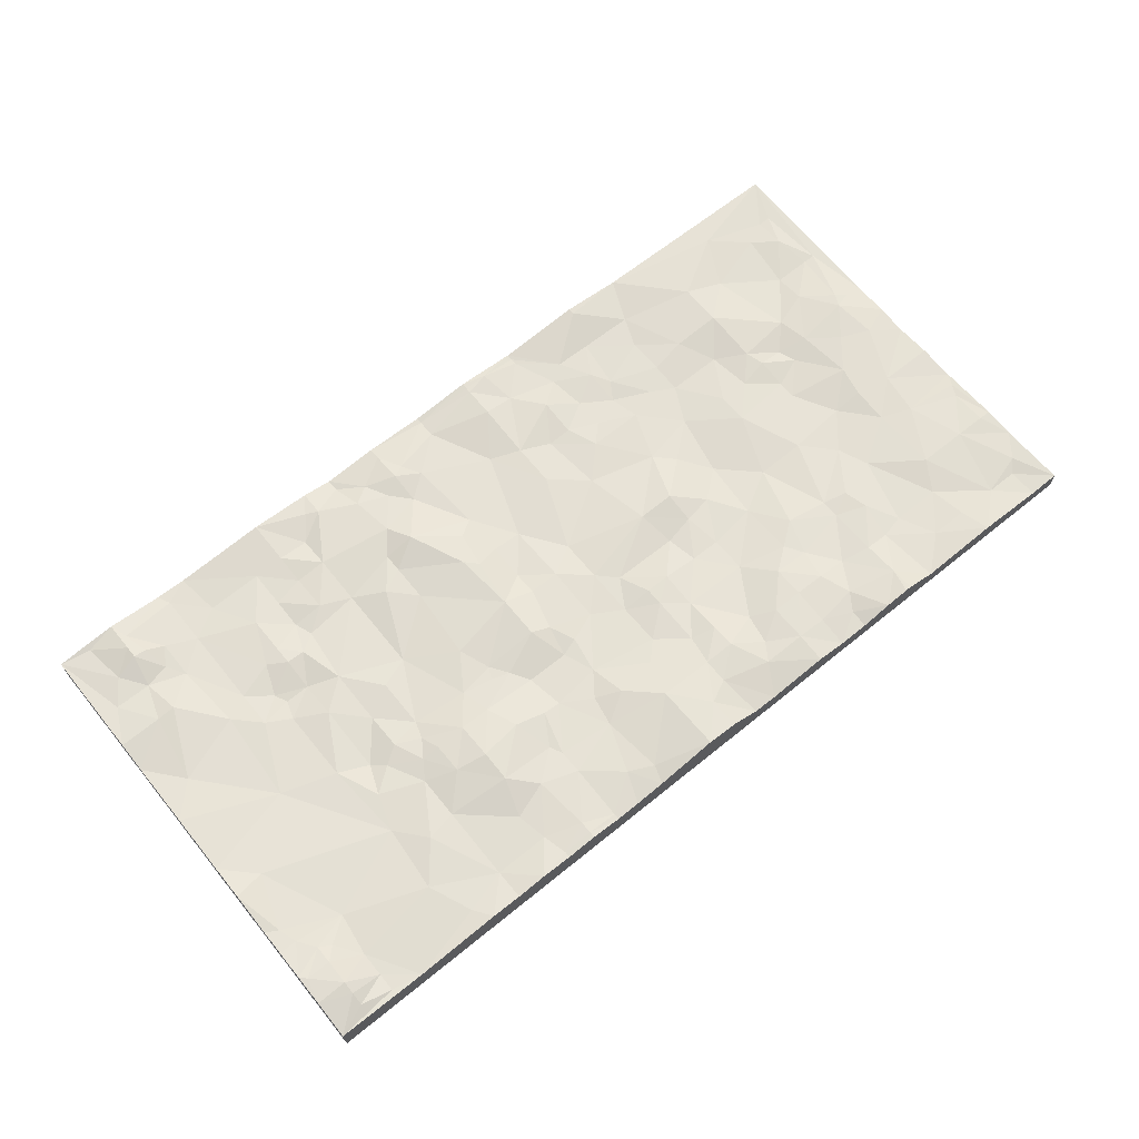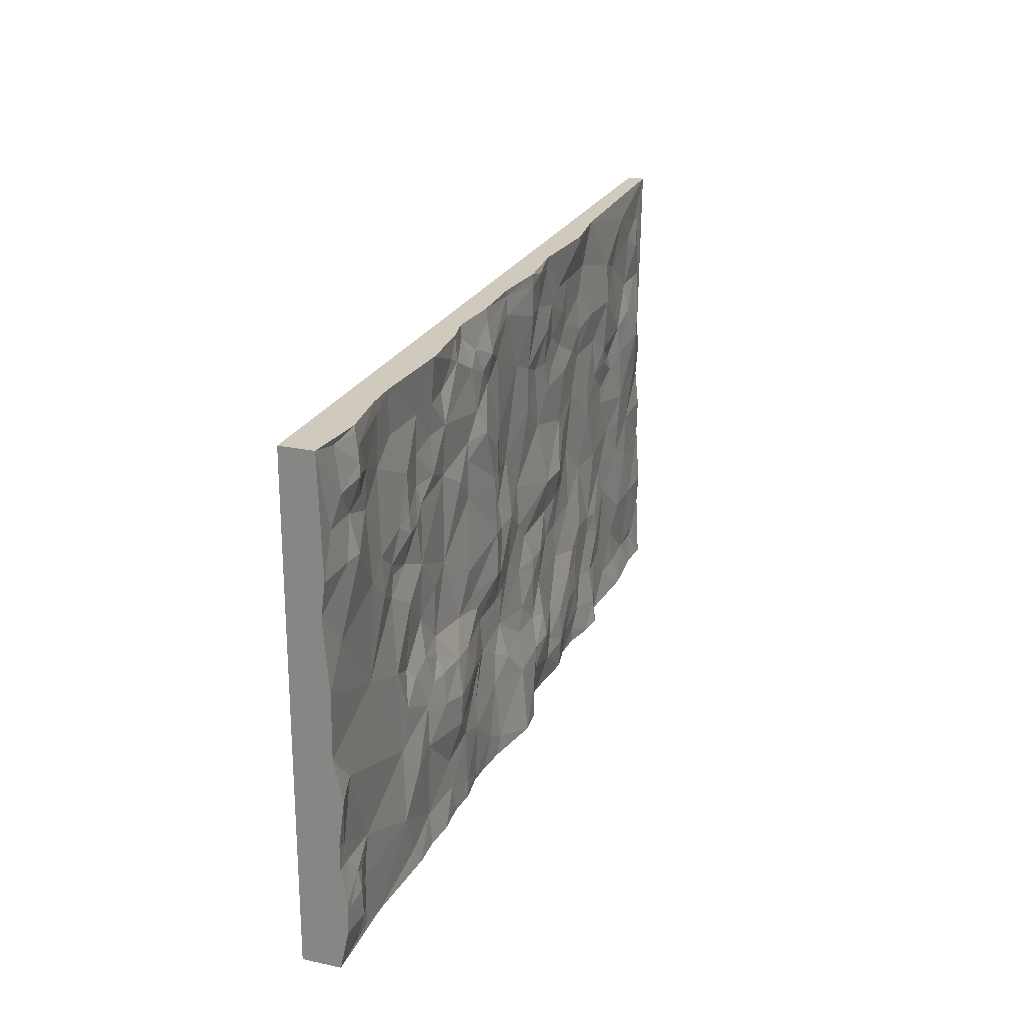
<metadata>
{"format":"obj","ext":"obj","renderer":"f3d","projection":"perspective","resolution":1024,"background":"white","views":[{"elev":66.5,"azim":-39.1,"up":"+Z"},{"elev":23.1,"azim":-69.9,"up":"+Y"}]}
</metadata>
<code>
g Body56
v -40.26 -20.66 -1.19
v -40.26 -10.33 -1.19
v -40.26 0 -1.19
v -40.26 10.33 -1.19
v -40.26 20.66 -1.19
v -30.2 20.66 -1.19
v -20.13 20.66 -1.19
v -10.07 20.66 -1.19
v 0 20.66 -1.19
v 10.07 20.66 -1.19
v 20.13 20.66 -1.19
v 30.2 20.66 -1.19
v 40.26 20.66 -1.19
v 40.26 10.33 -1.19
v 40.26 0 -1.19
v 40.26 -10.33 -1.19
v 40.26 -20.66 -1.19
v 30.2 -20.66 -1.19
v 20.13 -20.66 -1.19
v 10.07 -20.66 -1.19
v 0 -20.66 -1.19
v -10.07 -20.66 -1.19
v -20.13 -20.66 -1.19
v -30.2 -20.66 -1.19
v -30.2 -10.33 -1.19
v -20.13 -10.33 -1.19
v -10.07 -10.33 -1.19
v 0 -10.33 -1.19
v 10.07 -10.33 -1.19
v 20.13 -10.33 -1.19
v 30.2 -10.33 -1.19
v -30.2 0 -1.19
v -20.13 0 -1.19
v -10.07 0 -1.19
v 0 0 -1.19
v 10.07 0 -1.19
v 20.13 0 -1.19
v 30.2 0 -1.19
v -30.2 10.33 -1.19
v -20.13 10.33 -1.19
v -10.07 10.33 -1.19
v 0 10.33 -1.19
v 10.07 10.33 -1.19
v 20.13 10.33 -1.19
v 30.2 10.33 -1.19
v -40.26 20.66 1.615
v -34.93 20.66 2.057
v -30.13 20.66 1.422
v -27.47 20.66 1.311
v -19.47 20.66 1.684
v -14.13 20.66 1.27
v -11.47 20.66 0.6902
v -6.666 20.66 1.021
v -1.333 20.66 0.8282
v 4 20.66 1.284
v 9.333 20.66 0.773
v 16.8 20.66 1.284
v 22.13 20.66 0.6073
v 31.2 20.66 0.4348
v 40.26 20.66 0.2623
v -40.26 -20.66 1.96
v -40.26 -17.44 2.664
v -40.26 -14.76 2.733
v -40.26 -12.08 2.236
v -40.26 -9.929 2.236
v -40.26 -6.172 2.719
v -40.26 -2.952 1.974
v -40.26 2.415 2.029
v -40.26 8.319 1.56
v -40.26 11 1.905
v 8.266 -0.2683 1.27
v 8.8 -3.488 0.7454
v 11.47 -2.952 0.8834
v 11.47 -0.2683 1.353
v 14.13 -2.415 0.6212
v 14.67 2.415 0.5797
v 16.8 -0.2683 0.138
v 13.07 4.025 0.635
v 7.2 5.635 0.635
v 9.866 8.319 0.704
v 1.333 1.878 0.7592
v -4 2.415 0.9938
v -6.666 0.805 1.932
v -4 0.2683 1.353
v -6.133 5.098 1.863
v -4 5.635 1.146
v -5.6 8.319 1.601
v -7.2 6.172 1.932
v -12.53 -0.2683 1.615
v -11.47 -2.952 1.422
v -12 6.172 1.408
v -12 -4.025 1.491
v -14.67 -3.488 1.532
v 2.933 -3.488 0.9386
v 1.333 -1.878 0.9524
v -1.333 0.2683 1.284
v -14.13 -6.172 2.167
v -10.4 -4.562 1.518
v -6.666 -2.952 1.988
v -5.066 -3.488 1.67
v 6.133 -6.172 1.367
v 4 -6.172 1.38
v 12 -6.172 0.6212
v 9.333 -6.172 0.773
v 16.27 -5.635 0.5797
v 20 -3.488 0.3589
v 22.13 1.878 0.5521
v 24.27 -3.488 0.5245
v 24.8 4.562 0.3451
v 27.47 2.415 0.1518
v 27.47 5.098 0.4969
v 22.13 4.562 0.4831
v 17.87 5.098 0.2899
v 14.67 8.319 0.6073
v 11.47 9.929 0.4831
v 17.33 9.392 0.4693
v 6.666 11 0.5659
v 8.8 11 0.6764
v 4 8.319 0.8972
v -1.333 5.635 0.7178
v -4 9.392 1.132
v -9.333 11 2.043
v -12 9.392 1.436
v -14.13 8.319 1.587
v -16.8 2.415 1.146
v -19.47 1.342 1.449
v -19.47 -2.952 1.394
v -22.13 -3.488 1.643
v -20 -4.562 1.712
v -22.13 -0.2683 1.27
v -22.13 4.562 1.491
v -21.6 9.392 1.284
v -23.2 8.319 1.587
v -16.8 -6.172 2.305
v -13.07 -8.855 2.264
v -16.8 -9.392 2.664
v -19.47 -6.172 2.14
v -21.07 -6.172 1.891
v -23.73 -4.562 1.449
v 1.333 -6.172 1.008
v -1.333 -4.562 0.9662
v -4 -5.635 1.325
v -9.333 -6.172 1.284
v -5.6 -6.172 1.256
v -10.4 -9.392 1.712
v 4 -7.782 1.436
v 6.133 -9.392 1.187
v 12 -9.392 0.8144
v 22.13 -9.392 0.6902
v 18.4 -8.855 1.049
v 16.27 -10.47 1.104
v 26.93 -6.172 0.2899
v 29.6 -2.952 0.1932
v 30.13 3.488 0.2623
v 29.6 5.098 0.1794
v 27.47 0.805 0.1932
v 26.93 6.709 0.6073
v 24.27 8.319 0.3037
v 19.47 8.319 0.2761
v 19.47 11 0.4831
v 31.73 7.245 0.4969
v 11.47 12.61 0.4279
v 14.13 11 0.2485
v 15.2 12.61 0.3865
v 4 12.08 0.8696
v 8.8 14.22 0.98
v 1.333 13.15 0.7454
v 4 16.91 1.325
v -6.666 14.22 1.104
v -4.533 15.83 1.173
v -10.4 13.15 1.615
v -12 11 1.422
v -16.8 9.929 1.173
v -24.8 9.929 1.643
v -24.8 8.319 1.753
v -22.13 11 1.09
v -19.47 11 1.449
v -26.4 9.392 1.532
v -24.8 -3.488 1.104
v -24.8 5.635 1.159
v -24.8 2.415 1.587
v -27.47 6.709 1.256
v -26.93 5.635 1.118
v -29.6 8.319 1.422
v -25.87 -6.172 1.629
v -12 -12.08 1.629
v -16.8 -12.08 2.512
v -19.47 -8.855 2.305
v -22.13 -7.782 1.781
v 1.333 -9.929 1.284
v -4.533 -8.855 1.27
v -8.8 -9.392 1.339
v -6.133 -11 1.477
v -11.47 -13.15 1.67
v 4 -12.08 1.367
v 6.133 -12.61 1.67
v 9.333 -13.69 1.187
v 14.13 -12.08 1.463
v 24.27 -9.929 0.7868
v 22.13 -11 0.6764
v 17.33 -12.08 1.035
v 28 -8.855 0.4279
v 32.27 -6.172 0.4279
v 32.27 -2.952 0.5521
v 32.27 4.562 0.6073
v 34.93 8.319 0.5797
v 34.93 11 0.1104
v 32.8 -0.2683 0.635
v 34.93 2.415 0.704
v 38.13 11 0.1656
v 37.6 6.172 0.7592
v 37.6 14.22 0.4417
v 19.47 14.22 0.2899
v 26.93 11.54 0.911
v 22.67 11.54 0.635
v 30.13 14.22 0.3451
v 35.47 15.83 0.3037
v 10.93 15.83 0.6488
v 15.73 16.91 0.5245
v 14.13 14.22 0.5797
v 6.666 16.91 0.8696
v 9.333 19.59 0.7178
v 4 19.59 1.298
v -1.333 18.52 0.8972
v -5.6 17.44 1.38
v -8.266 15.83 1.339
v -6.666 16.91 1.574
v -10.93 16.91 1.422
v -16.8 14.22 1.422
v -24.8 13.15 1.532
v -19.47 14.22 1.215
v -22.13 13.69 1.173
v -29.6 15.3 1.256
v -32.27 13.15 1.449
v -32.27 16.37 1.67
v -33.33 14.76 1.587
v -33.87 16.91 2.14
v -27.47 -2.415 1.518
v -27.47 4.025 1.215
v -29.6 5.098 1.601
v -31.73 7.245 1.629
v -26.93 -9.392 1.601
v -14.67 -14.22 2.001
v -17.87 -15.3 1.781
v -22.13 -11.54 1.836
v -24.8 -12.08 2.057
v -11.47 -15.3 1.85
v -14.13 -19.05 1.96
v -4 -12.08 1.919
v -0.2667 -11.54 1.532
v -6.666 -13.69 1.656
v 3.467 -14.76 1.96
v 6.133 -14.76 2.029
v 11.47 -14.76 1.56
v 14.13 -14.76 1.532
v 8.8 -16.37 1.408
v 16.8 -14.76 1.325
v 24.8 -12.08 0.8696
v 22.13 -15.3 1.008
v 19.47 -14.76 0.8006
v 26.4 -14.76 0.5383
v 32.27 -12.08 0.7592
v 30.67 -14.76 0.4555
v -34.93 16.91 2.402
v -34.93 17.98 2.347
v -34.93 11 2.153
v -35.47 14.22 1.656
v 39.2 -12.08 0.6764
v 39.2 -8.855 0.3727
v 36.53 -12.08 0.6902
v 34.93 -7.245 0.5521
v 39.73 -7.782 0.3313
v 35.47 -3.488 0.4555
v 37.07 5.098 0.8558
v 37.6 1.342 0.5659
v 37.6 16.91 0.1932
v 38.66 16.91 0.2209
v 38.66 5.635 0.4969
v 39.2 11 0.1656
v 20.53 16.91 0.3589
v 26.93 15.3 0.8006
v 32.27 18.52 0.5797
v 16.8 20.13 1.242
v 9.333 20.13 0.7316
v 12.53 16.91 0.6626
v 6.133 20.13 1.229
v 4 20.13 1.284
v -6.666 19.59 1.146
v -1.333 20.13 0.8006
v -9.333 17.98 1.132
v -14.13 18.52 1.422
v -11.47 19.59 0.7454
v -19.47 16.91 1.408
v -16.8 16.91 1.09
v -15.2 19.05 1.367
v -26.93 16.91 1.132
v -22.13 16.91 1.27
v -29.6 19.59 1.394
v -34.4 19.05 2.153
v -34.93 20.13 2.14
v -37.6 5.098 1.712
v -32.27 -0.805 1.408
v -37.6 -5.635 2.015
v -34.4 -12.61 1.739
v -39.2 -10.47 2.14
v -36.53 -14.22 2.195
v -37.6 -13.69 2.402
v -37.6 -15.3 2.678
v -38.66 -12.08 2.126
v -39.73 -15.3 2.747
v -37.6 -17.44 2.761
v -34.93 -16.37 1.712
v -34.93 -18.52 1.712
v -37.6 -18.52 2.54
v -37.6 -19.59 2.153
v -27.47 -15.3 1.974
v -34.93 -20.13 1.739
v -17.33 -17.98 1.822
v -22.13 -17.98 1.656
v -25.87 -19.05 1.863
v -16.8 -20.13 1.863
v -14.13 -20.13 1.988
v -11.47 -20.13 1.643
v -8.266 -17.98 1.85
v -1.333 -14.76 2.333
v -6.133 -19.05 1.974
v 1.333 -17.98 2.457
v 3.467 -16.91 1.891
v 7.733 -17.98 1.56
v 14.13 -17.98 1.27
v 11.47 -17.98 1.656
v 17.87 -17.44 1.173
v 16.8 -19.05 1.035
v 24.27 -15.3 0.704
v 22.13 -18.52 1.463
v 28 -17.98 0.5797
v 31.2 -17.98 0.6073
v 34.93 -17.98 0.3589
v 38.66 -16.91 0.5383
v 37.6 -17.98 0.3451
v -37.07 16.37 1.891
v -37.6 20.13 1.725
v -36.53 11 1.988
v -38.66 14.22 1.739
v 40.26 -14.76 0.4831
v 40.26 -12.08 0.6212
v 40.26 -6.709 0.2623
v 40.26 -3.488 0.3451
v 40.26 -0.2683 0
v 40.26 2.415 0.1932
v 40.26 5.635 0.04141
v 40.26 13.15 0.1518
v -32.27 -20.66 1.684
v -24.8 -20.66 2.098
v -22.13 -20.66 1.946
v -19.47 -20.66 2.126
v -16.8 -20.66 1.863
v -14.13 -20.66 1.988
v -11.47 -20.66 1.601
v -9.333 -20.66 1.643
v -6.666 -20.66 1.891
v -1.333 -20.66 2.816
v 1.333 -20.66 2.526
v 4 -20.66 1.173
v 6.133 -20.66 1.049
v 11.47 -20.66 1.463
v 14.13 -20.66 0.9248
v 16.8 -20.66 0.9662
v 19.47 -20.66 1.56
v 21.6 -20.66 1.753
v 22.13 -20.66 1.725
v 24.8 -20.66 0.7178
v 31.73 -20.66 1.118
v 40.26 -20.66 0.773
v 37.6 -20.66 0.6073
f 24 1 25
f 25 1 2
f 25 2 32
f 32 2 3
f 32 3 39
f 39 3 4
f 39 4 6
f 6 4 5
f 6 7 39
f 39 7 40
f 39 40 32
f 32 40 33
f 32 33 25
f 25 33 26
f 25 26 24
f 24 26 23
f 23 26 27
f 23 27 22
f 22 27 28
f 22 28 21
f 21 28 29
f 21 29 20
f 20 29 30
f 20 30 19
f 19 30 31
f 19 31 18
f 18 31 16
f 18 16 17
f 7 8 40
f 40 8 41
f 40 41 33
f 33 41 34
f 33 34 26
f 26 34 27
f 8 9 41
f 41 9 42
f 41 42 34
f 34 42 35
f 34 35 27
f 27 35 28
f 9 10 42
f 42 10 43
f 42 43 35
f 35 43 36
f 35 36 28
f 28 36 29
f 10 11 43
f 43 11 44
f 43 44 36
f 36 44 37
f 36 37 29
f 29 37 30
f 11 12 44
f 44 12 45
f 44 45 37
f 37 45 38
f 37 38 30
f 30 38 31
f 12 13 45
f 45 13 14
f 45 14 38
f 38 14 15
f 38 15 31
f 31 15 16
f 60 13 59
f 59 13 12
f 59 12 58
f 58 12 11
f 58 11 57
f 57 11 10
f 57 10 56
f 56 10 9
f 56 9 55
f 55 9 54
f 54 9 53
f 53 9 8
f 53 8 52
f 52 8 7
f 52 7 51
f 51 7 50
f 50 7 49
f 49 7 6
f 49 6 48
f 48 6 5
f 48 5 47
f 47 5 46
f 5 4 46
f 46 4 70
f 70 4 69
f 69 4 3
f 69 3 68
f 68 3 67
f 67 3 2
f 67 2 66
f 66 2 65
f 65 2 64
f 64 2 1
f 64 1 63
f 63 1 62
f 62 1 61
f 71 72 73
f 73 74 71
f 74 73 75
f 76 74 75
f 75 77 76
f 76 78 74
f 71 74 78
f 78 79 71
f 78 80 79
f 71 79 81
f 82 83 84
f 83 82 85
f 86 85 82
f 85 86 87
f 85 88 83
f 87 88 85
f 83 89 90
f 83 88 91
f 91 89 83
f 92 90 93
f 93 90 89
f 94 72 71
f 81 95 71
f 71 95 94
f 84 96 82
f 95 81 96
f 93 97 92
f 98 92 97
f 90 92 98
f 99 84 83
f 83 90 99
f 90 98 99
f 99 100 84
f 96 84 100
f 101 94 102
f 94 101 72
f 75 73 103
f 104 73 72
f 104 72 101
f 103 73 104
f 103 105 75
f 77 75 105
f 105 106 77
f 107 106 108
f 77 106 107
f 109 110 111
f 110 109 107
f 109 112 107
f 78 76 113
f 113 76 77
f 77 107 113
f 107 112 113
f 78 113 114
f 80 78 114
f 114 115 80
f 116 114 113
f 117 79 80
f 80 118 117
f 118 80 115
f 81 79 119
f 117 119 79
f 119 120 81
f 96 81 120
f 120 82 96
f 82 120 86
f 86 120 121
f 121 87 86
f 122 87 121
f 88 87 122
f 91 88 123
f 122 123 88
f 123 124 91
f 125 126 127
f 125 89 91
f 127 93 125
f 93 89 125
f 91 124 125
f 128 129 127
f 127 126 130
f 127 130 128
f 131 132 133
f 131 126 125
f 130 126 131
f 97 93 134
f 134 93 127
f 127 129 134
f 135 97 136
f 134 136 97
f 129 137 134
f 129 138 137
f 128 138 129
f 138 128 139
f 140 102 94
f 94 95 140
f 141 95 96
f 95 141 140
f 96 100 141
f 142 141 100
f 97 135 143
f 143 98 97
f 99 98 143
f 143 144 99
f 144 100 99
f 100 144 142
f 135 145 143
f 146 102 140
f 101 102 146
f 101 147 104
f 101 146 147
f 148 104 147
f 105 103 148
f 104 148 103
f 108 106 149
f 150 149 106
f 106 105 150
f 105 148 151
f 151 150 105
f 152 108 149
f 108 152 153
f 154 155 111
f 111 110 154
f 108 153 156
f 108 156 107
f 107 156 110
f 154 110 156
f 157 111 155
f 109 111 157
f 158 109 157
f 112 109 158
f 158 159 112
f 159 113 112
f 113 159 116
f 159 160 116
f 157 155 161
f 162 118 115
f 115 163 162
f 163 115 114
f 114 116 163
f 116 164 163
f 164 116 160
f 117 165 119
f 117 118 166
f 165 117 166
f 118 162 166
f 119 165 167
f 167 165 168
f 167 120 119
f 167 121 120
f 121 169 122
f 170 169 121
f 121 167 170
f 171 122 169
f 171 172 122
f 123 122 172
f 172 124 123
f 132 131 173
f 131 125 173
f 173 124 172
f 125 124 173
f 174 175 133
f 133 176 174
f 176 133 132
f 173 177 132
f 132 177 176
f 175 174 178
f 179 128 130
f 179 139 128
f 175 180 133
f 180 131 133
f 130 181 179
f 131 181 130
f 181 131 180
f 182 183 180
f 180 175 182
f 178 182 175
f 182 178 184
f 185 139 179
f 145 135 186
f 135 136 187
f 186 135 187
f 134 188 136
f 134 137 188
f 187 136 188
f 188 137 138
f 139 185 189
f 138 189 188
f 139 189 138
f 140 190 146
f 190 140 191
f 191 140 141
f 191 142 144
f 141 142 191
f 143 145 192
f 144 143 192
f 192 191 144
f 191 192 193
f 186 194 145
f 192 145 194
f 195 146 190
f 195 147 146
f 196 147 195
f 147 196 197
f 197 148 147
f 197 198 148
f 198 151 148
f 149 199 152
f 200 199 149
f 149 150 200
f 200 150 201
f 150 151 201
f 201 151 198
f 199 202 152
f 203 153 152
f 152 202 203
f 203 204 153
f 155 205 161
f 154 205 155
f 206 161 205
f 161 206 207
f 153 204 208
f 156 153 208
f 205 154 208
f 156 208 154
f 208 209 205
f 210 207 206
f 210 206 211
f 210 212 207
f 160 213 164
f 158 157 214
f 161 214 157
f 215 158 214
f 158 215 159
f 213 160 215
f 215 160 159
f 216 214 161
f 161 207 216
f 207 212 217
f 217 216 207
f 218 166 162
f 219 164 213
f 218 162 220
f 162 163 220
f 163 164 220
f 219 220 164
f 221 168 165
f 166 221 165
f 221 166 218
f 218 222 221
f 223 168 221
f 168 223 224
f 224 167 168
f 224 170 167
f 225 170 224
f 169 226 171
f 226 169 227
f 227 169 170
f 170 225 227
f 226 228 171
f 229 171 228
f 229 172 171
f 172 229 173
f 173 229 177
f 230 178 174
f 174 176 230
f 229 231 177
f 232 176 177
f 176 232 230
f 177 231 232
f 178 230 233
f 184 178 233
f 233 234 184
f 234 233 235
f 235 236 234
f 235 237 236
f 181 238 179
f 185 179 238
f 180 183 239
f 238 181 239
f 239 181 180
f 182 240 183
f 240 239 183
f 240 182 184
f 241 184 234
f 184 241 240
f 242 185 238
f 189 185 242
f 187 243 186
f 194 186 243
f 244 243 187
f 188 245 187
f 245 244 187
f 188 189 245
f 246 245 189
f 242 246 189
f 247 194 243
f 243 248 247
f 193 249 191
f 190 250 195
f 191 250 190
f 191 249 250
f 251 193 192
f 249 193 251
f 194 251 192
f 251 194 247
f 252 195 250
f 196 195 252
f 252 253 196
f 253 197 196
f 254 255 198
f 198 197 254
f 253 256 197
f 254 197 256
f 255 257 198
f 257 201 198
f 199 200 258
f 258 202 199
f 258 200 259
f 200 260 259
f 201 260 200
f 201 257 260
f 258 261 202
f 262 203 202
f 202 261 263
f 263 262 202
f 236 237 264
f 265 264 237
f 234 266 241
f 266 234 267
f 267 234 236
f 236 264 267
f 268 269 270
f 269 271 270
f 262 270 271
f 271 203 262
f 271 269 272
f 208 204 273
f 204 203 273
f 273 203 271
f 205 209 274
f 205 274 206
f 274 211 206
f 208 273 275
f 209 275 274
f 275 209 208
f 217 212 276
f 212 277 276
f 278 211 274
f 211 278 279
f 279 210 211
f 277 212 279
f 212 210 279
f 280 213 215
f 213 280 219
f 214 216 281
f 215 214 281
f 281 280 215
f 282 281 216
f 216 217 282
f 276 282 217
f 283 219 280
f 284 222 285
f 222 218 285
f 219 283 285
f 220 285 218
f 285 220 219
f 222 284 286
f 221 222 286
f 286 223 221
f 223 286 287
f 227 225 288
f 223 287 289
f 289 224 223
f 225 224 289
f 289 288 225
f 290 228 226
f 290 226 227
f 227 288 290
f 228 291 229
f 228 292 291
f 228 290 292
f 293 231 229
f 294 293 229
f 291 294 229
f 291 295 294
f 233 230 296
f 230 297 296
f 297 231 293
f 230 232 297
f 297 232 231
f 233 296 298
f 298 235 233
f 265 299 300
f 237 299 265
f 299 237 235
f 235 298 299
f 301 241 266
f 238 302 242
f 239 302 238
f 239 240 302
f 302 240 241
f 241 301 302
f 302 303 242
f 303 304 242
f 304 303 305
f 306 307 308
f 307 306 304
f 309 307 304
f 304 305 309
f 310 308 307
f 308 310 311
f 311 312 308
f 312 306 308
f 312 304 306
f 313 312 311
f 311 314 313
f 314 315 313
f 316 304 312
f 242 304 316
f 316 246 242
f 315 317 313
f 318 243 244
f 318 248 243
f 244 245 319
f 318 244 319
f 319 245 246
f 246 316 319
f 320 319 316
f 321 248 318
f 321 322 248
f 323 247 248
f 322 323 248
f 324 247 323
f 247 324 251
f 325 250 249
f 249 251 325
f 250 325 252
f 326 325 251
f 251 324 326
f 252 325 327
f 252 328 253
f 327 328 252
f 329 256 253
f 253 328 329
f 257 255 330
f 330 255 331
f 331 256 329
f 255 254 331
f 256 331 254
f 260 257 332
f 330 332 257
f 332 330 333
f 261 258 334
f 259 334 258
f 334 259 335
f 335 259 260
f 260 332 335
f 334 336 261
f 261 336 263
f 336 337 263
f 338 270 262
f 339 270 338
f 262 263 338
f 338 263 337
f 338 340 339
f 341 264 265
f 264 341 267
f 342 341 265
f 265 300 342
f 266 267 343
f 343 301 266
f 343 267 344
f 267 341 344
f 270 339 345
f 345 268 270
f 269 268 346
f 346 272 269
f 345 346 268
f 271 272 347
f 347 273 271
f 346 347 272
f 347 348 273
f 273 349 275
f 348 349 273
f 274 275 350
f 350 278 274
f 275 349 350
f 279 60 277
f 276 277 60
f 60 282 276
f 351 279 278
f 278 350 351
f 351 352 279
f 279 352 60
f 283 280 58
f 280 281 58
f 282 58 281
f 58 282 59
f 59 282 60
f 285 283 57
f 58 57 283
f 56 286 284
f 56 284 285
f 285 57 56
f 287 55 289
f 55 287 286
f 286 56 55
f 289 55 54
f 290 288 53
f 53 288 289
f 289 54 53
f 52 292 290
f 53 52 290
f 51 295 291
f 51 291 292
f 292 52 51
f 297 293 50
f 50 293 294
f 50 294 295
f 295 51 50
f 49 298 296
f 49 296 297
f 297 50 49
f 299 298 48
f 298 49 48
f 342 300 47
f 47 300 299
f 48 47 299
f 69 301 343
f 302 301 68
f 301 69 68
f 67 303 302
f 68 67 302
f 303 66 305
f 66 303 67
f 305 66 65
f 64 309 305
f 305 65 64
f 307 63 310
f 63 307 309
f 309 64 63
f 314 311 62
f 311 310 62
f 63 62 310
f 61 315 314
f 62 61 314
f 61 317 315
f 312 313 353
f 312 353 316
f 313 317 353
f 316 353 320
f 353 317 61
f 319 320 354
f 320 353 354
f 319 354 355
f 319 356 318
f 318 356 321
f 355 356 319
f 321 356 357
f 357 358 321
f 321 358 322
f 323 322 359
f 358 359 322
f 323 360 324
f 359 360 323
f 361 326 324
f 324 360 361
f 326 362 325
f 327 325 362
f 361 362 326
f 362 363 327
f 364 328 327
f 327 363 364
f 365 329 328
f 364 365 328
f 329 366 331
f 329 365 366
f 330 331 367
f 367 333 330
f 331 366 367
f 367 368 333
f 332 333 369
f 335 332 369
f 333 368 369
f 369 370 335
f 335 370 371
f 372 334 335
f 372 336 334
f 371 372 335
f 373 337 336
f 337 373 338
f 373 336 372
f 340 374 339
f 339 374 345
f 340 338 375
f 338 373 375
f 375 374 340
f 46 344 341
f 341 342 46
f 47 46 342
f 70 69 343
f 344 70 343
f 70 344 46
f 61 1 353
f 353 1 24
f 353 24 354
f 354 24 23
f 354 23 355
f 355 23 356
f 356 23 357
f 357 23 22
f 357 22 358
f 358 22 359
f 359 22 360
f 360 22 361
f 361 22 21
f 361 21 362
f 362 21 363
f 363 21 364
f 364 21 365
f 365 21 20
f 365 20 366
f 366 20 367
f 367 20 19
f 367 19 368
f 368 19 369
f 369 19 370
f 370 19 372
f 370 372 371
f 19 18 372
f 372 18 373
f 373 18 375
f 375 18 17
f 375 17 374
f 374 17 345
f 345 17 16
f 345 16 346
f 346 16 347
f 347 16 15
f 347 15 348
f 348 15 349
f 349 15 350
f 350 15 351
f 351 15 14
f 351 14 352
f 352 14 13
f 352 13 60

</code>
